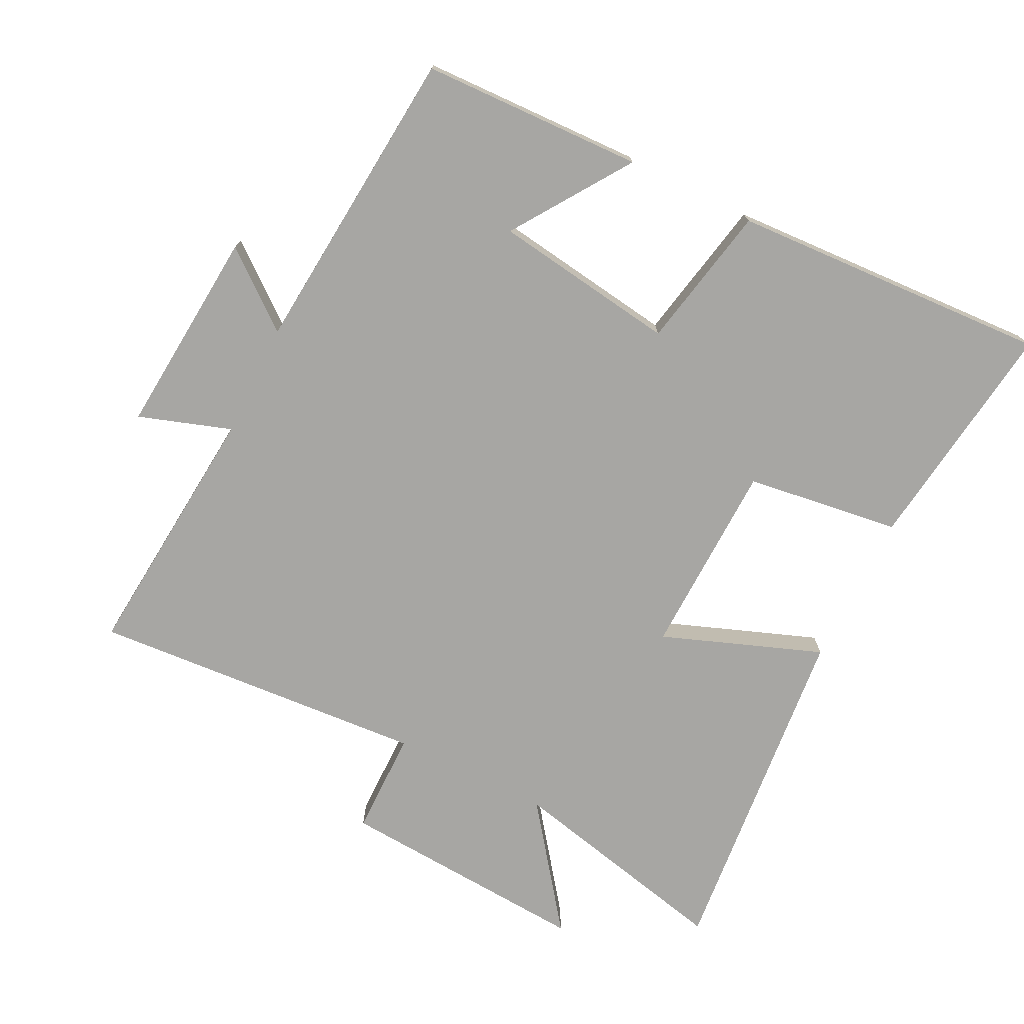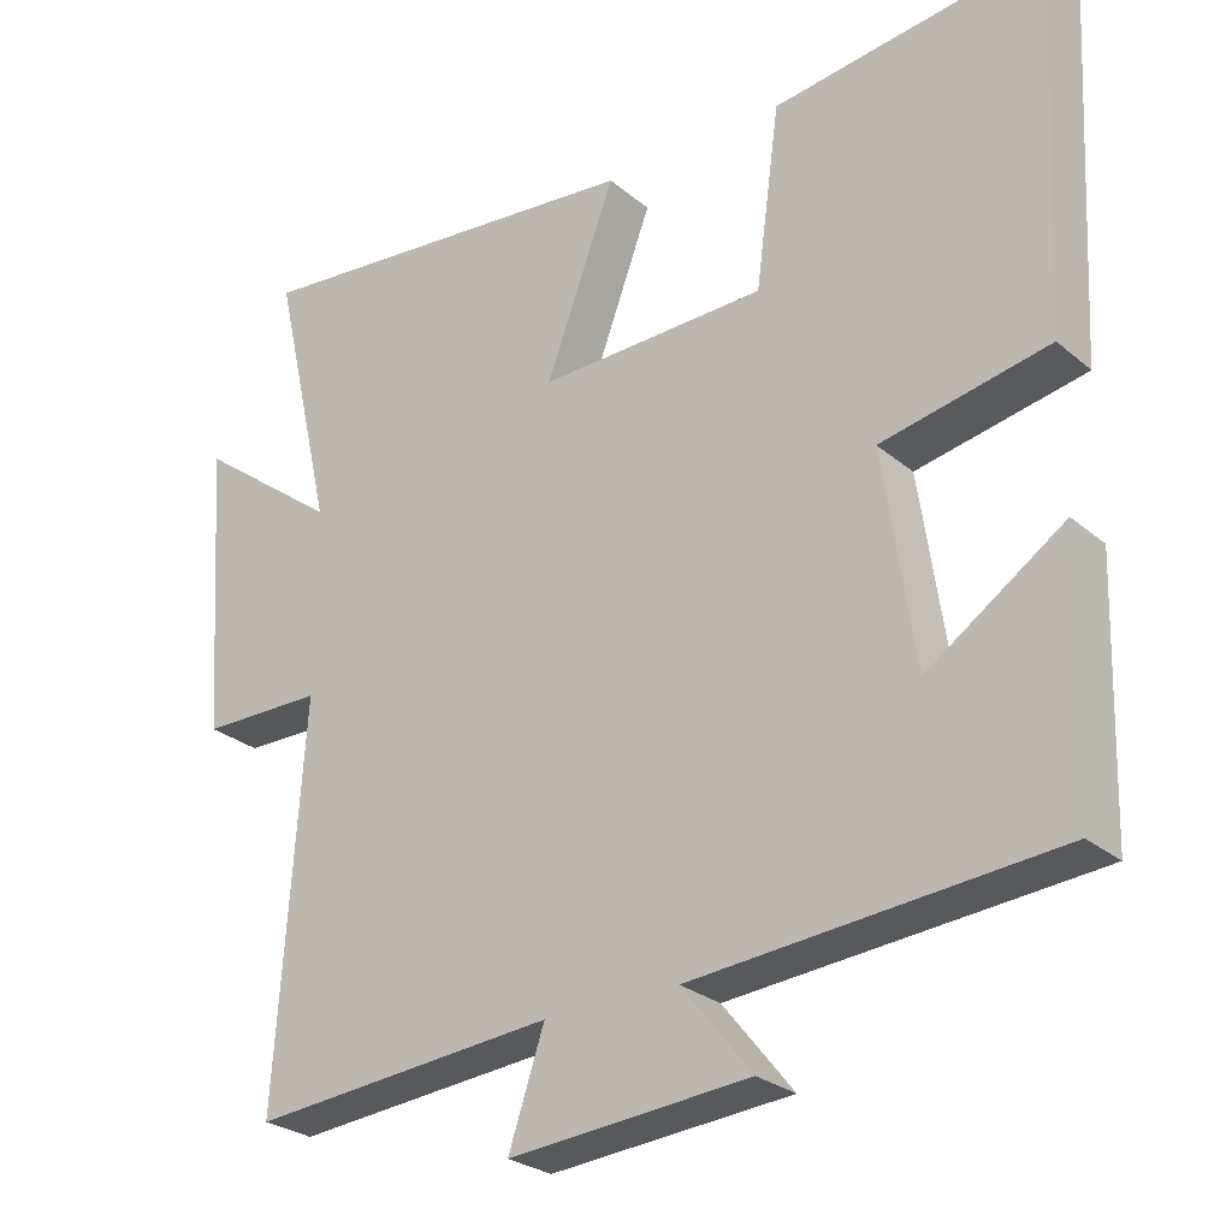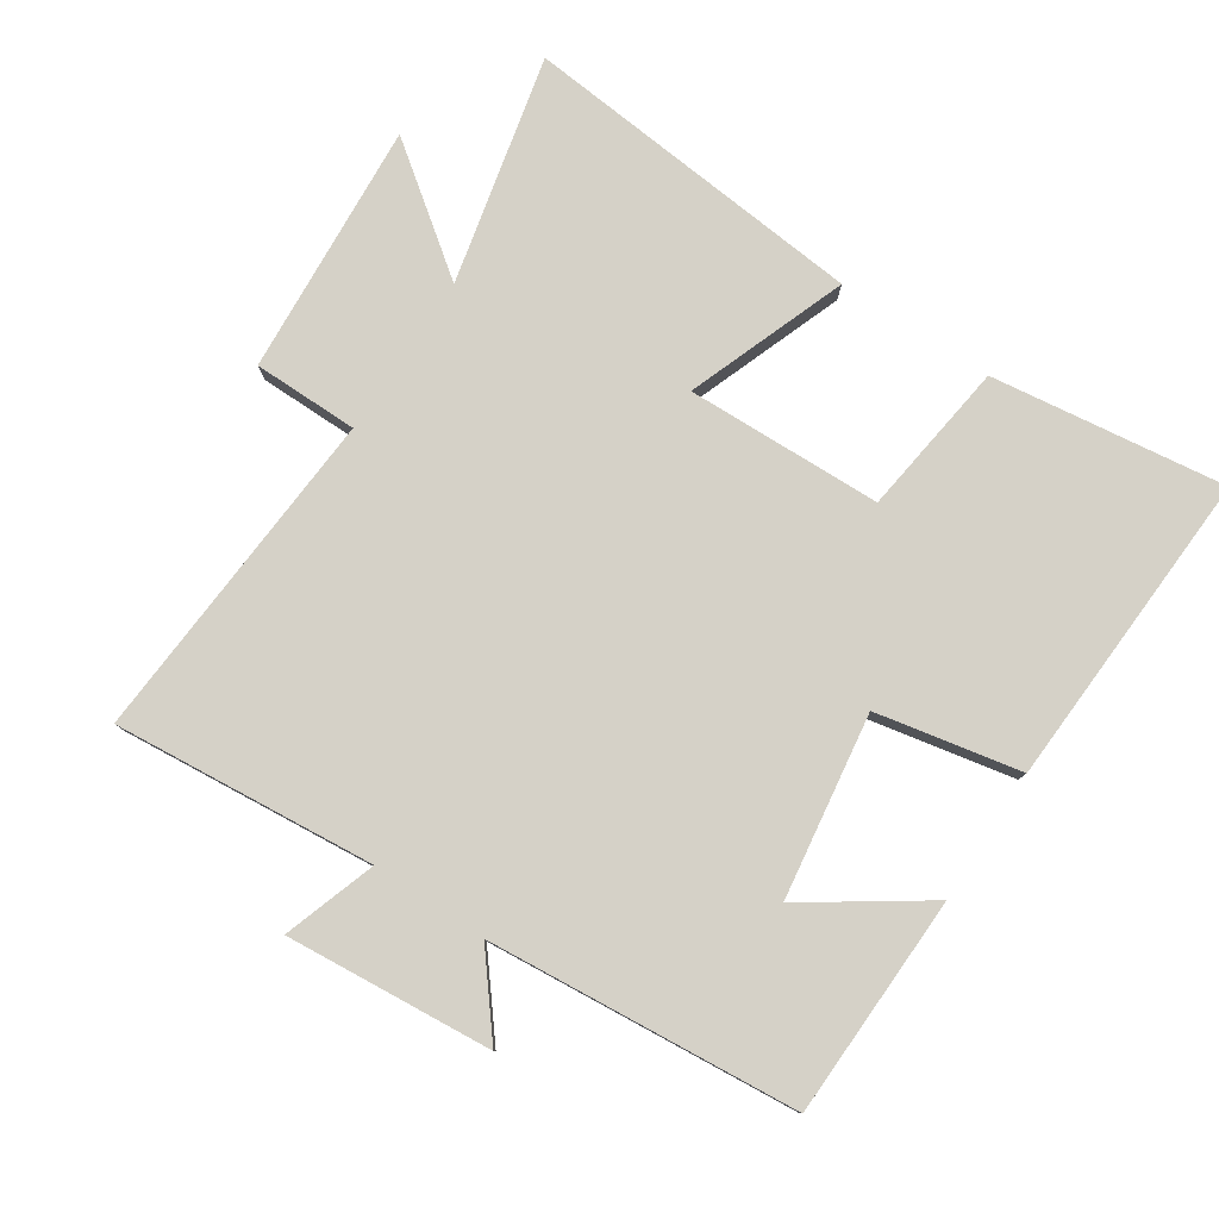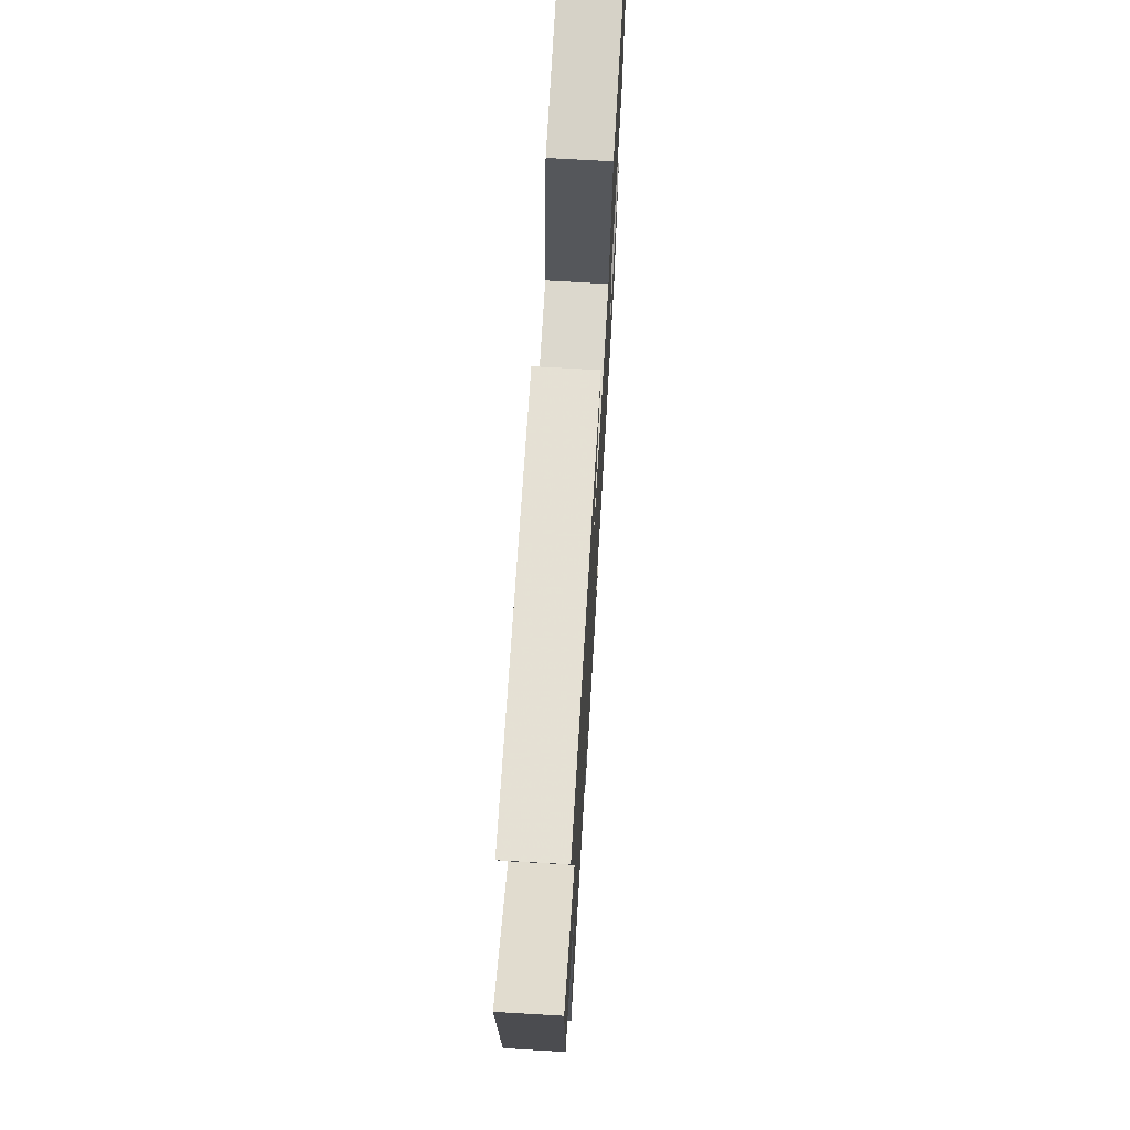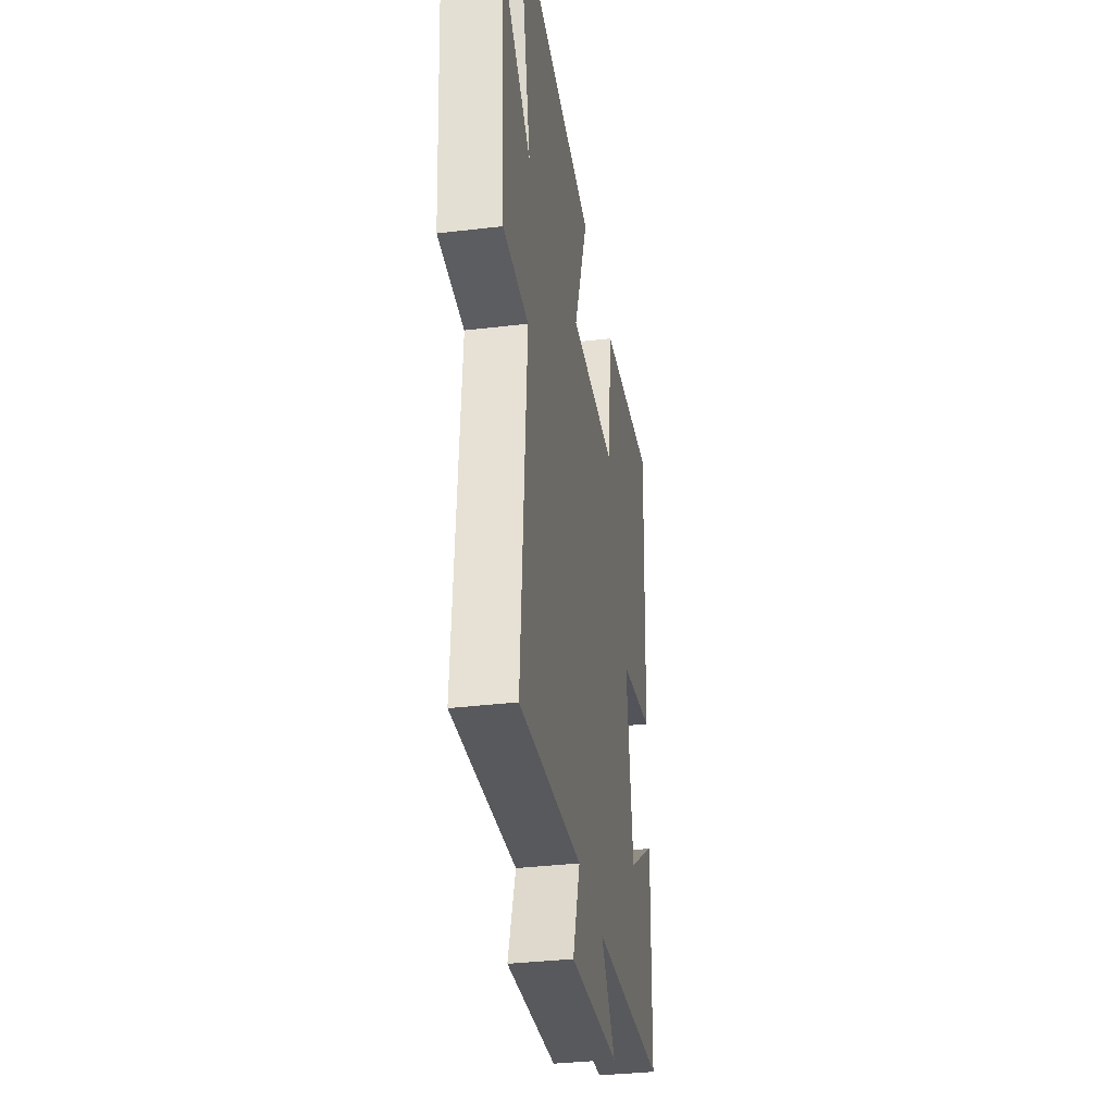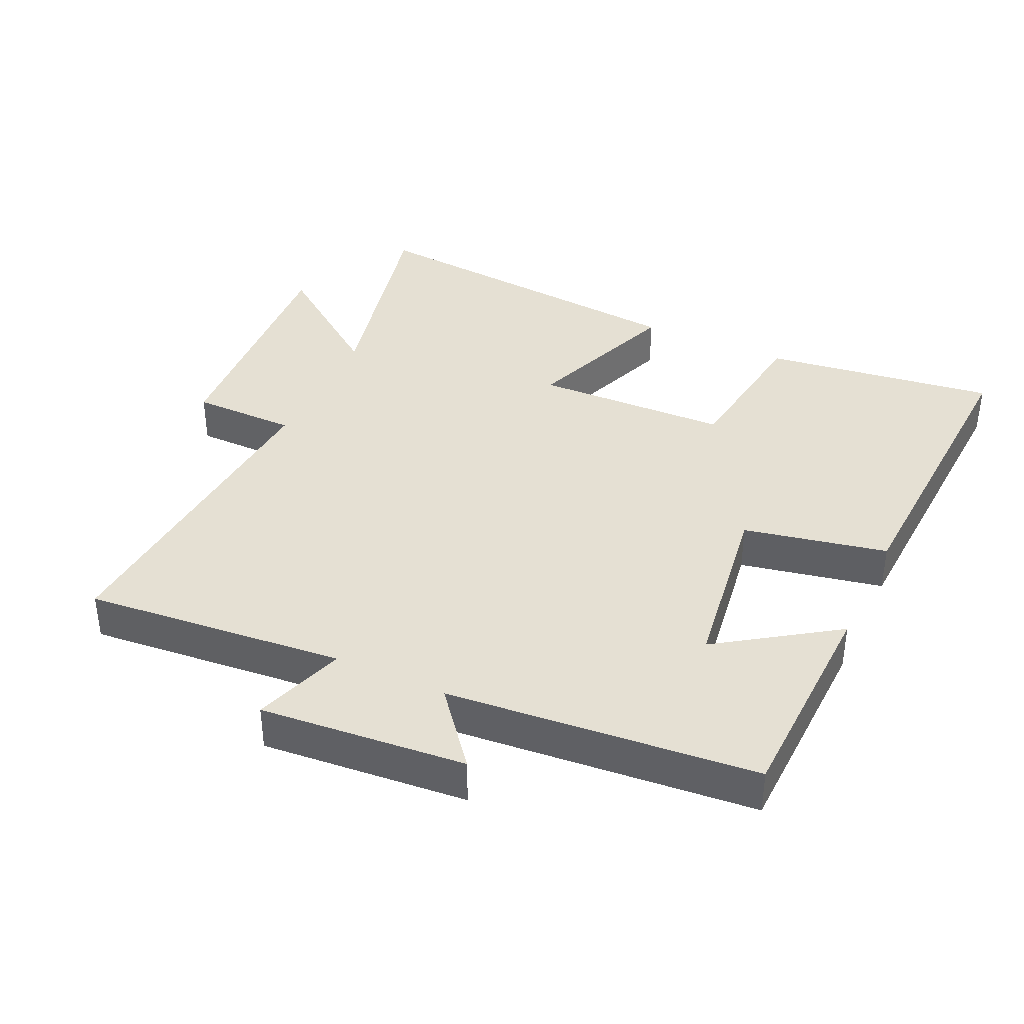
<metadata>
{"format":"obj","ext":"obj","renderer":"f3d","projection":"perspective","resolution":1024,"background":"white","views":[{"elev":-74.1,"azim":-116.4,"up":"+Y"},{"elev":-26.6,"azim":-142.2,"up":"+Z"},{"elev":79.3,"azim":-146.6,"up":"+Y"},{"elev":70.8,"azim":93.4,"up":"+Z"},{"elev":-35.1,"azim":99.0,"up":"+Z"},{"elev":38.1,"azim":-155.1,"up":"+Y"}]}
</metadata>
<code>
v 0.578 0.07 0.55
v 0.5 0.07 0.21
v 0.683 0.07 0.347
v 0.657 0.07 -0.031
v 0.5 0.07 -0.032
v 0.535 0.07 -0.535
v 0.145 0.07 -0.5
v 0.191 0.07 -0.638
v -0.117 0.07 -0.612
v -0.027 0.07 -0.5
v -0.49 0.07 -0.46
v -0.5 0.07 -0.129
v -0.325 0.07 -0.248
v -0.285 0.07 0.026
v -0.5 0.07 0.069
v -0.524 0.07 0.546
v -0.174 0.07 0.5
v -0.143 0.07 0.269
v 0.149 0.07 0.261
v 0.06 0.07 0.5
v 0.578 0 0.55
v 0.5 0 0.21
v 0.683 0 0.347
v 0.657 0 -0.031
v 0.5 0 -0.032
v 0.535 0 -0.535
v 0.145 0 -0.5
v 0.191 0 -0.638
v -0.117 0 -0.612
v -0.027 0 -0.5
v -0.49 0 -0.46
v -0.5 0 -0.129
v -0.325 0 -0.248
v -0.285 0 0.026
v -0.5 0 0.069
v -0.524 0 0.546
v -0.174 0 0.5
v -0.143 0 0.269
v 0.149 0 0.261
v 0.06 0 0.5
f 19 20 1 2
f 18 19 2
f 15 16 17 18
f 14 15 18 2
f 13 14 2
f 10 11 12 13
f 10 13 2
f 7 8 9 10
f 7 10 2 3
f 5 6 7
f 5 7 3
f 3 4 5
f 22 21 40 39
f 22 39 38
f 38 37 36 35
f 22 38 35 34
f 22 34 33
f 33 32 31 30
f 22 33 30
f 30 29 28 27
f 23 22 30 27
f 27 26 25
f 23 27 25
f 25 24 23
f 1 21 22 2
f 2 22 23 3
f 3 23 24 4
f 4 24 25 5
f 5 25 26 6
f 6 26 27 7
f 7 27 28 8
f 8 28 29 9
f 9 29 30 10
f 10 30 31 11
f 11 31 32 12
f 12 32 33 13
f 13 33 34 14
f 14 34 35 15
f 15 35 36 16
f 16 36 37 17
f 17 37 38 18
f 18 38 39 19
f 19 39 40 20
f 20 40 21 1

</code>
